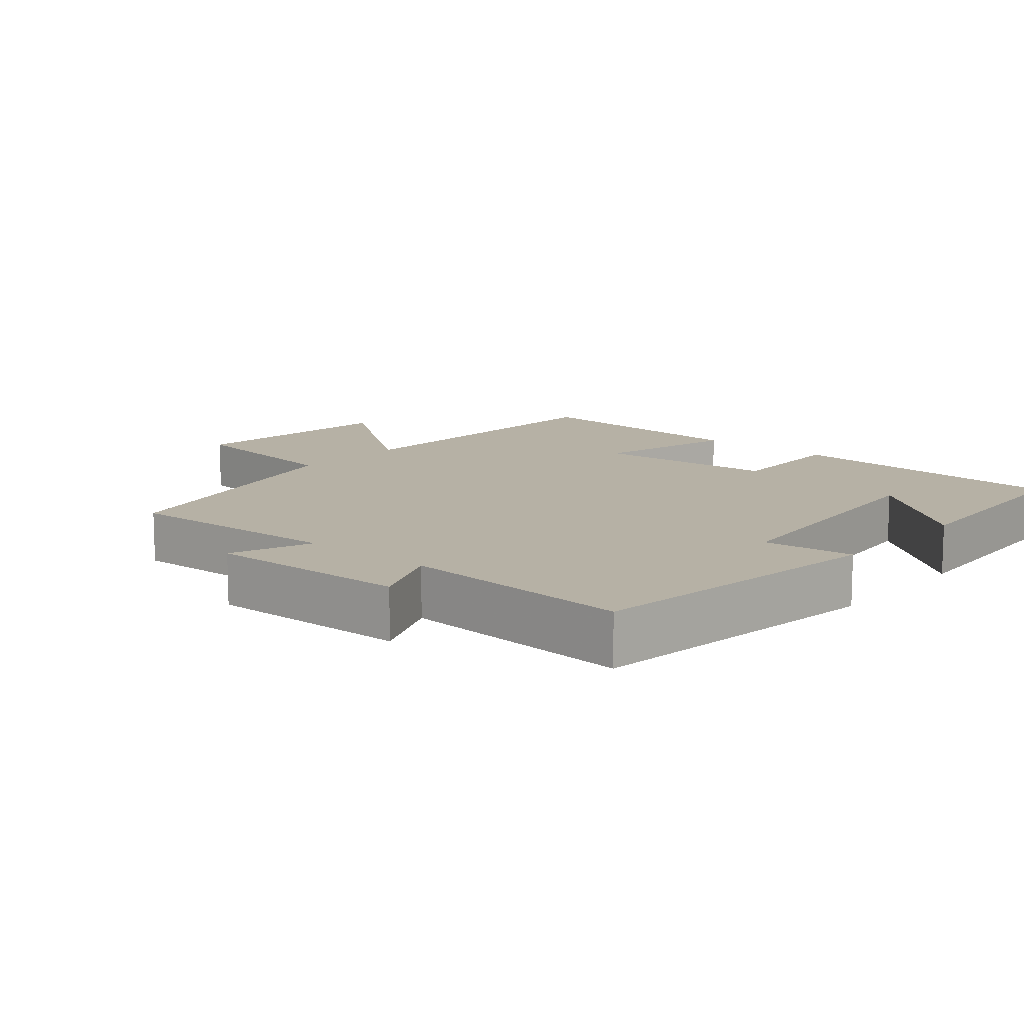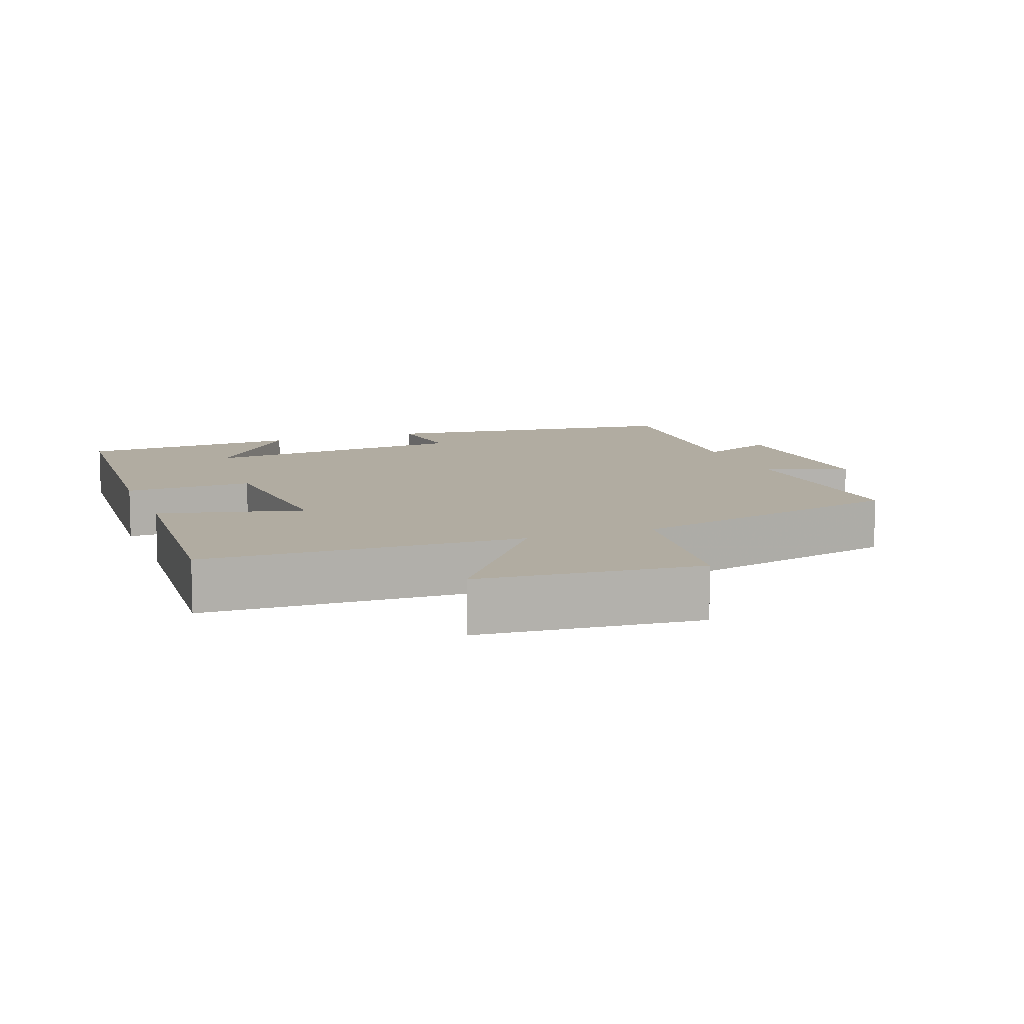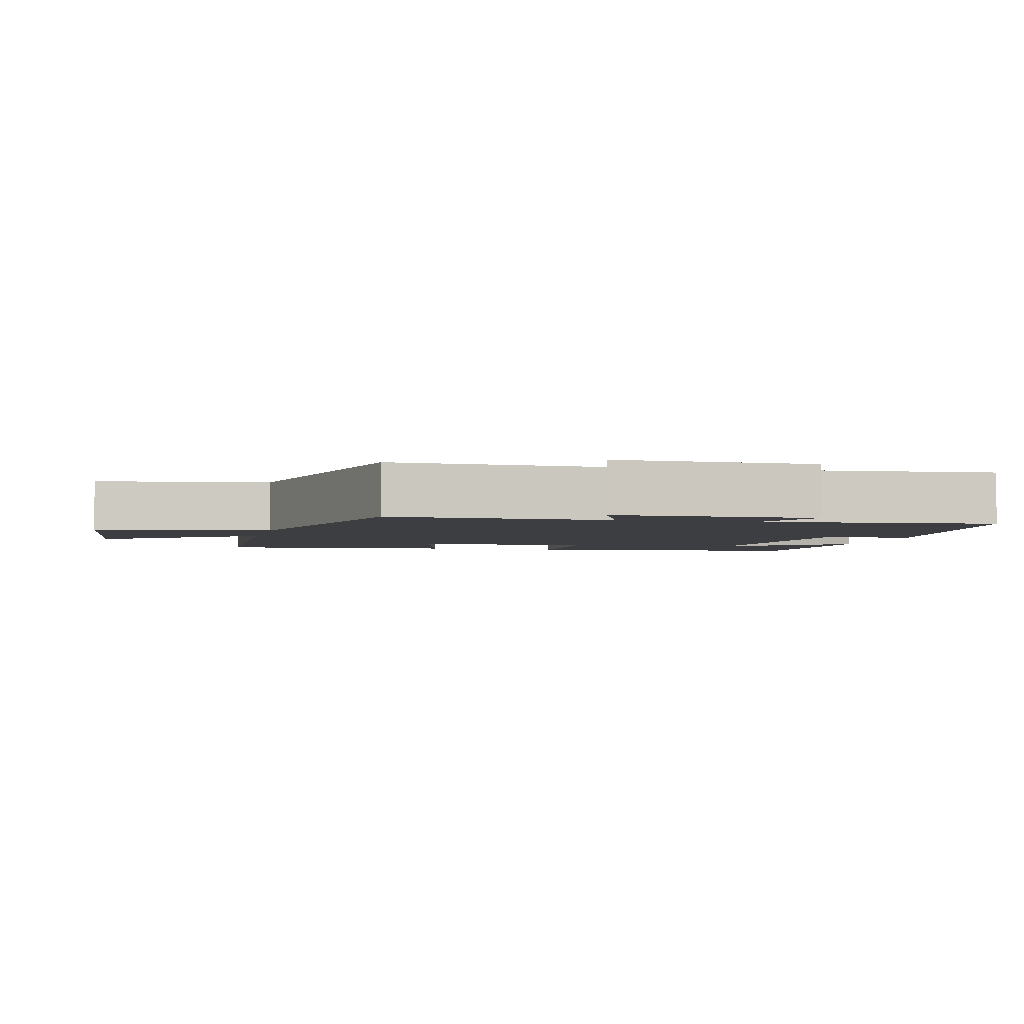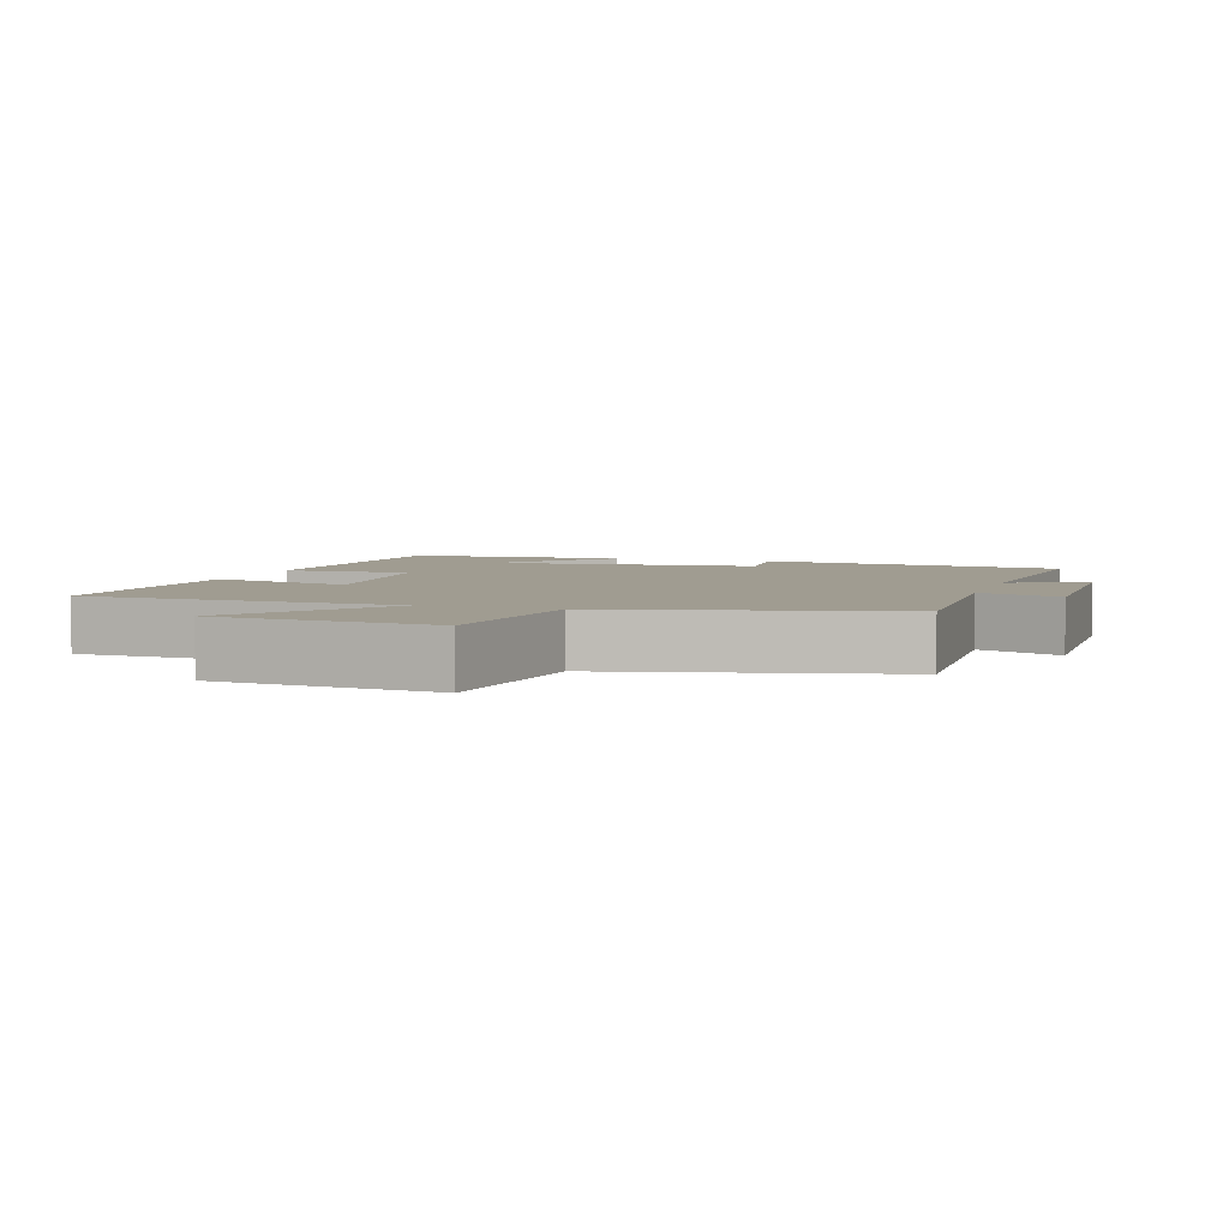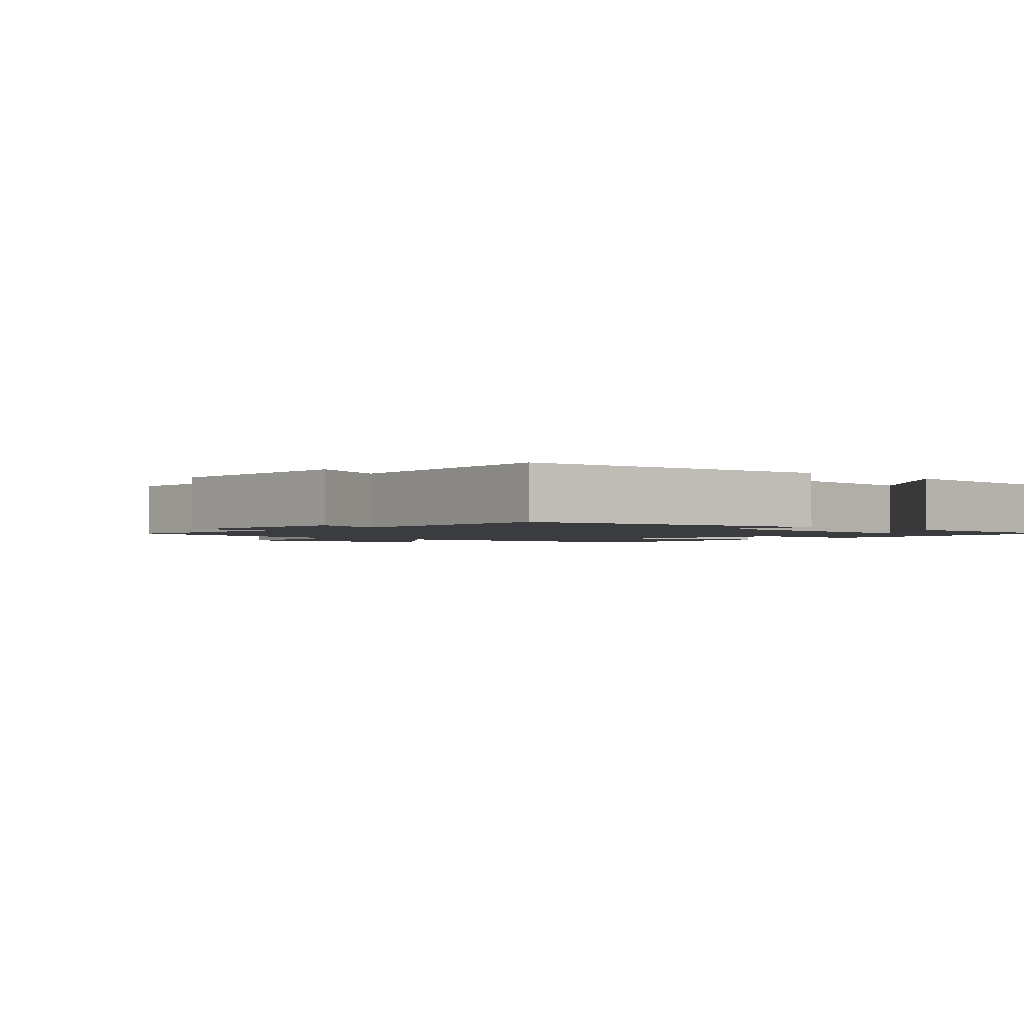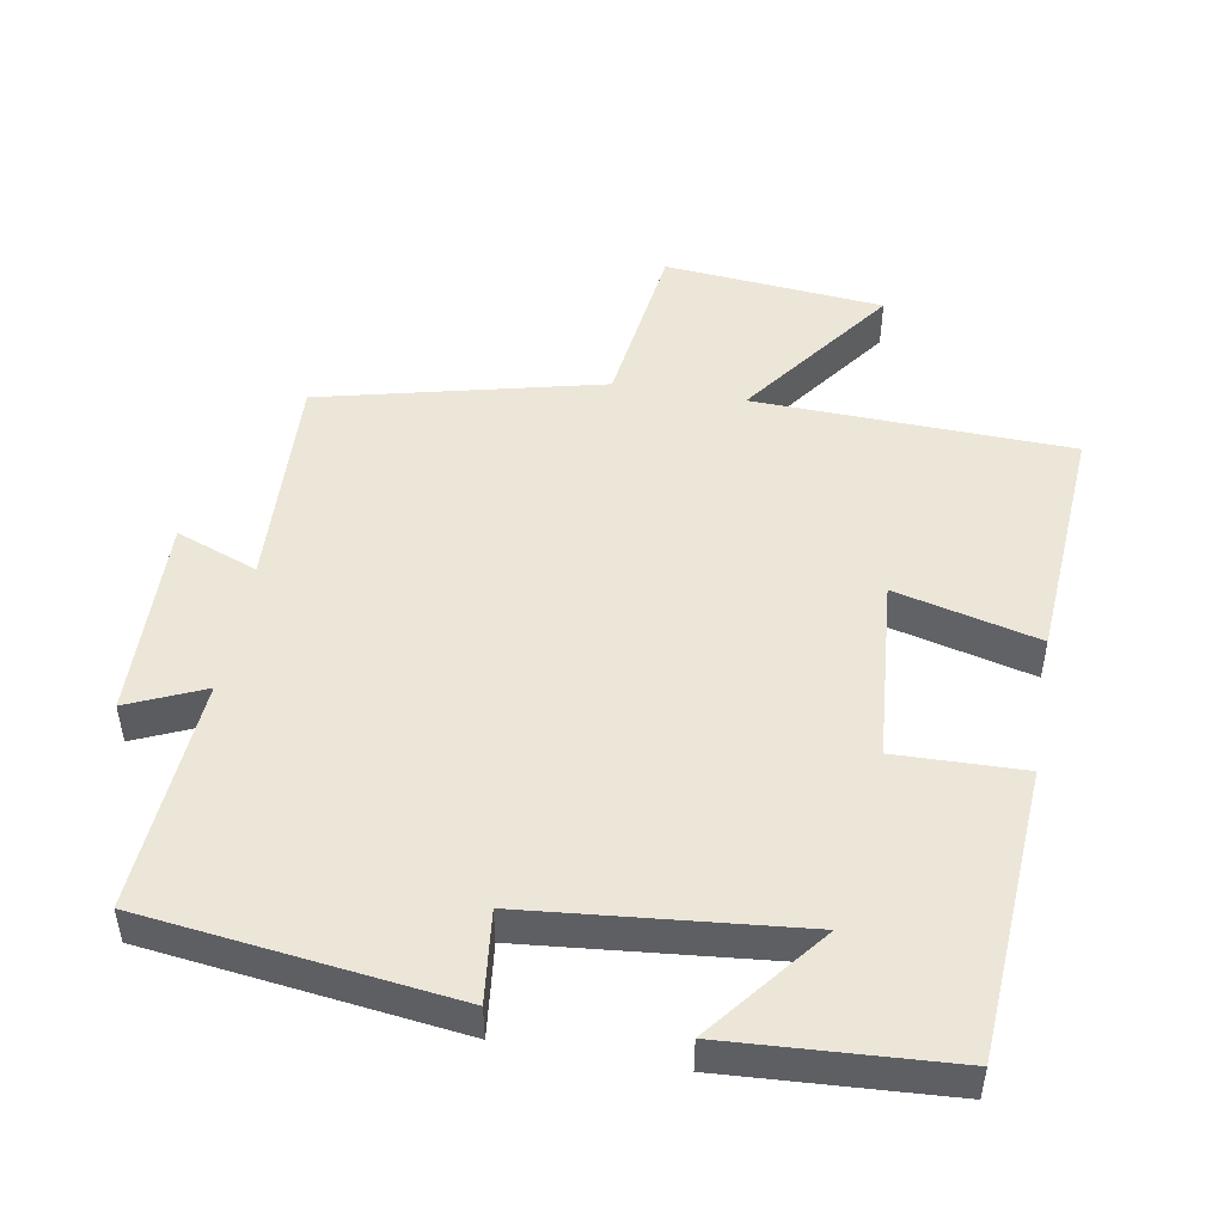
<metadata>
{"format":"obj","ext":"obj","renderer":"f3d","projection":"perspective","resolution":1024,"background":"white","views":[{"elev":12.0,"azim":-49.2,"up":"+Y"},{"elev":10.2,"azim":159.6,"up":"+Y"},{"elev":-3.2,"azim":-102.7,"up":"+Y"},{"elev":4.4,"azim":-161.7,"up":"+Y"},{"elev":-1.8,"azim":-41.4,"up":"+Y"},{"elev":48.9,"azim":10.0,"up":"+Y"}]}
</metadata>
<code>
v 0.523 0.07 -0.486
v 0.071 0.07 -0.5
v 0.234 0.07 -0.722
v -0.08 0.07 -0.75
v -0.113 0.07 -0.5
v -0.515 0.07 -0.403
v -0.5 0.07 -0.087
v -0.617 0.07 -0.131
v -0.609 0.07 0.159
v -0.5 0.07 0.111
v -0.523 0.07 0.445
v -0.082 0.07 0.5
v -0.097 0.07 0.37
v 0.289 0.07 0.332
v 0.156 0.07 0.5
v 0.474 0.07 0.48
v 0.5 0.07 0.065
v 0.317 0.07 0.07
v 0.295 0.07 -0.192
v 0.5 0.07 -0.141
v 0.523 0 -0.486
v 0.071 0 -0.5
v 0.234 0 -0.722
v -0.08 0 -0.75
v -0.113 0 -0.5
v -0.515 0 -0.403
v -0.5 0 -0.087
v -0.617 0 -0.131
v -0.609 0 0.159
v -0.5 0 0.111
v -0.523 0 0.445
v -0.082 0 0.5
v -0.097 0 0.37
v 0.289 0 0.332
v 0.156 0 0.5
v 0.474 0 0.48
v 0.5 0 0.065
v 0.317 0 0.07
v 0.295 0 -0.192
v 0.5 0 -0.141
f 19 20 1 2
f 18 19 2
f 16 17 18
f 16 18 2
f 14 15 16
f 14 16 2
f 13 14 2
f 10 11 12 13
f 10 13 2
f 7 8 9 10
f 7 10 2 3
f 5 6 7
f 5 7 3
f 3 4 5
f 22 21 40 39
f 22 39 38
f 38 37 36
f 22 38 36
f 36 35 34
f 22 36 34
f 22 34 33
f 33 32 31 30
f 22 33 30
f 30 29 28 27
f 23 22 30 27
f 27 26 25
f 23 27 25
f 25 24 23
f 1 21 22 2
f 2 22 23 3
f 3 23 24 4
f 4 24 25 5
f 5 25 26 6
f 6 26 27 7
f 7 27 28 8
f 8 28 29 9
f 9 29 30 10
f 10 30 31 11
f 11 31 32 12
f 12 32 33 13
f 13 33 34 14
f 14 34 35 15
f 15 35 36 16
f 16 36 37 17
f 17 37 38 18
f 18 38 39 19
f 19 39 40 20
f 20 40 21 1

</code>
